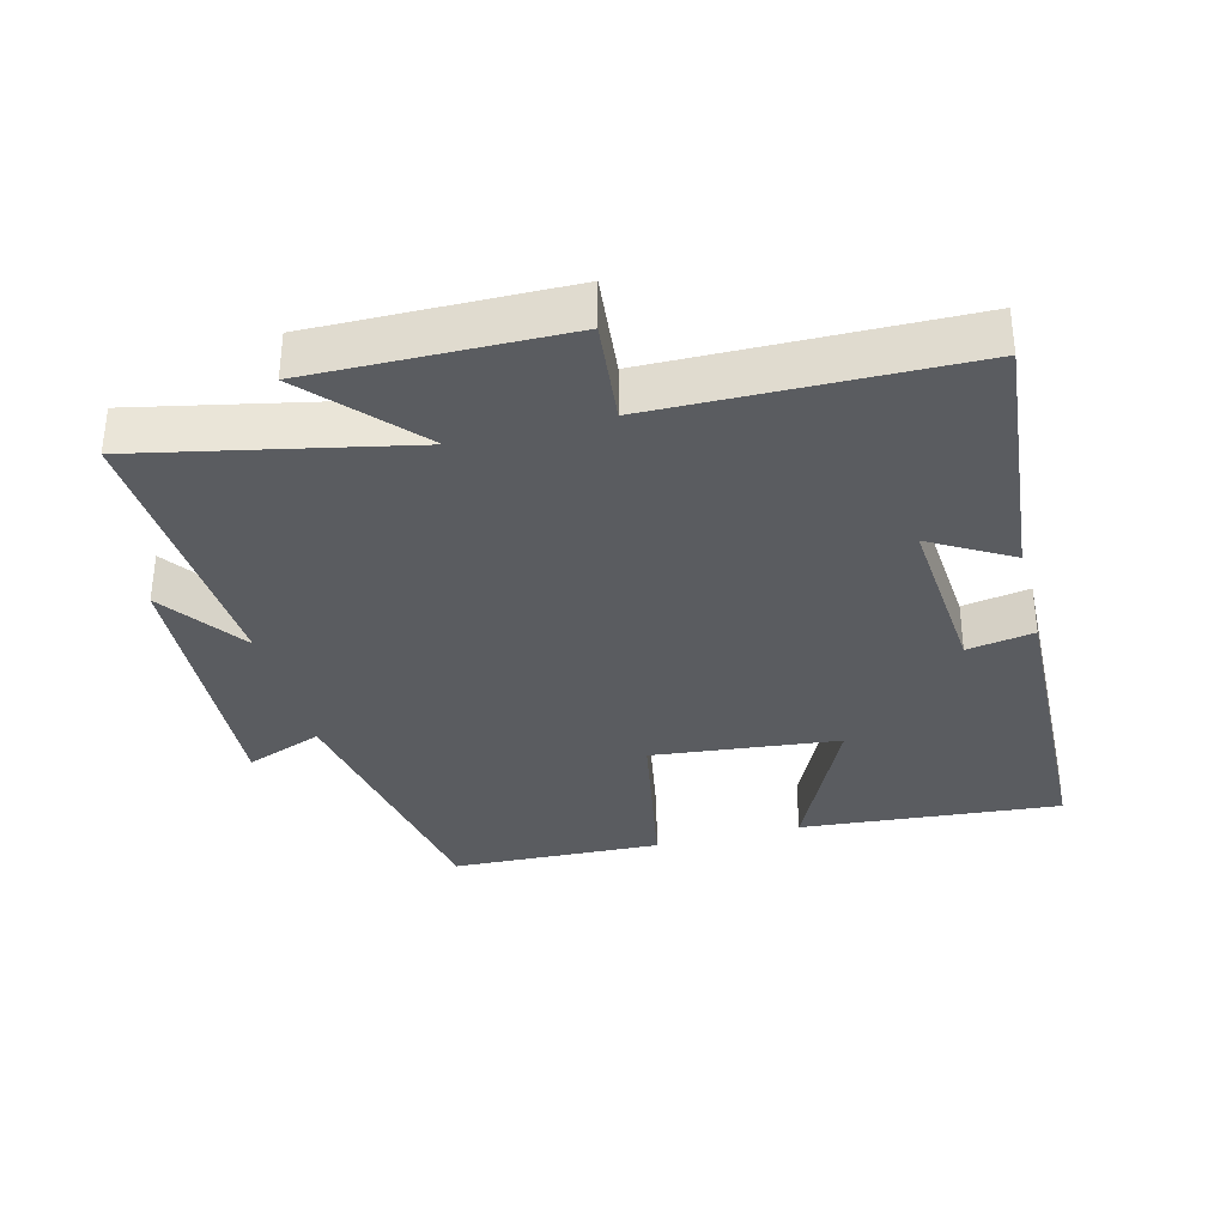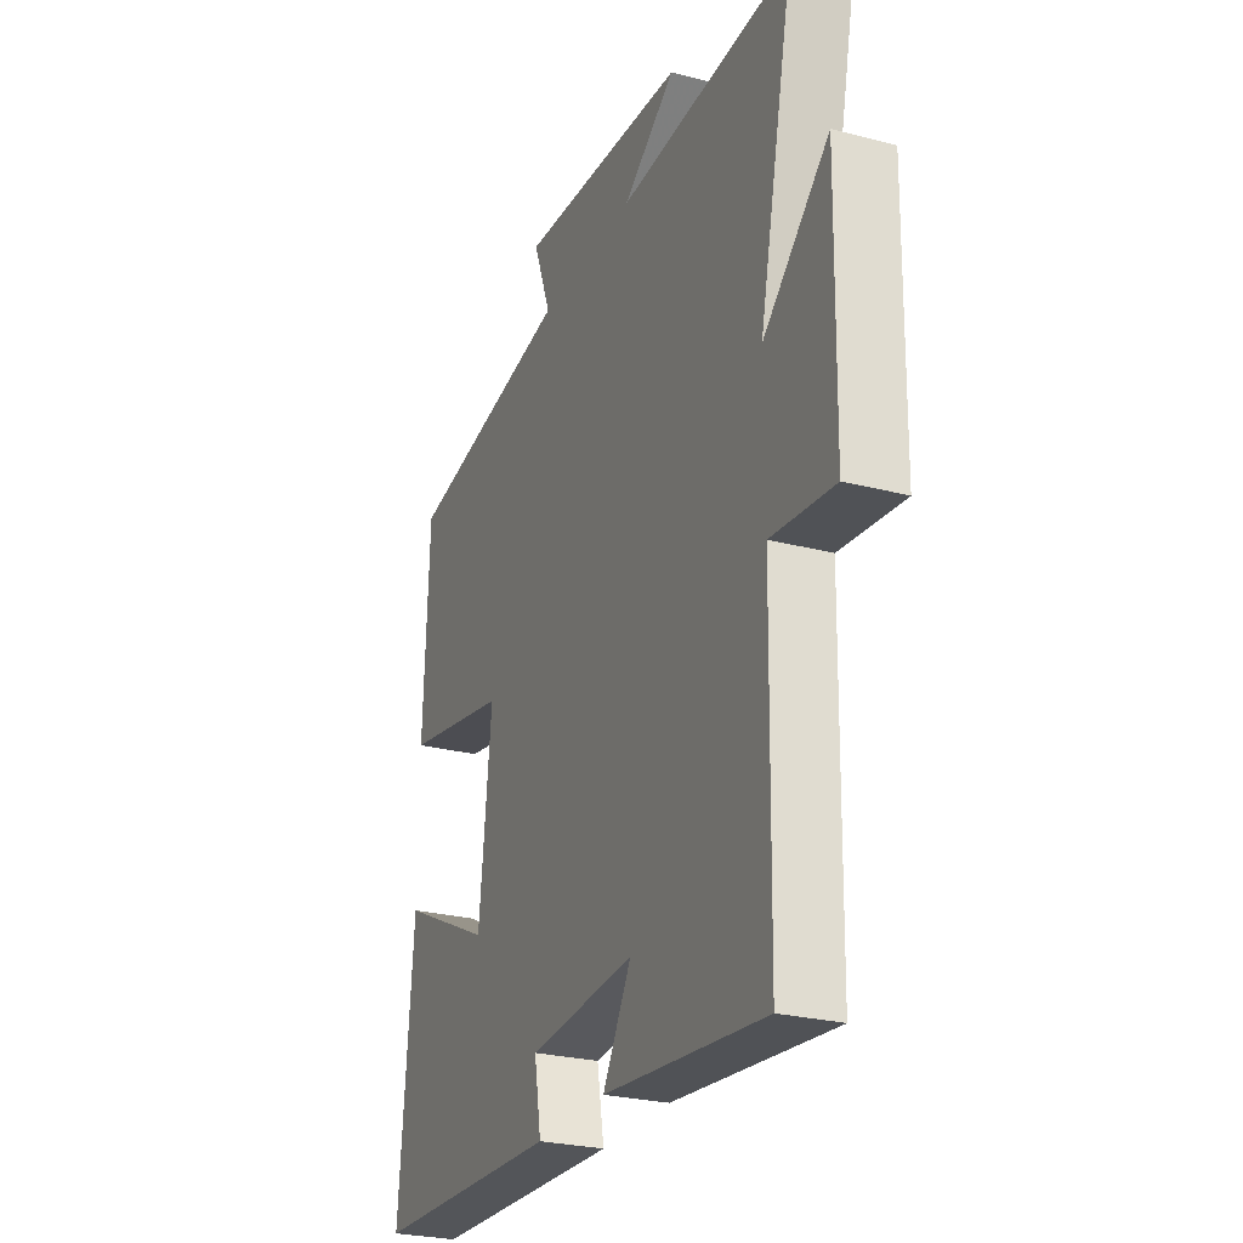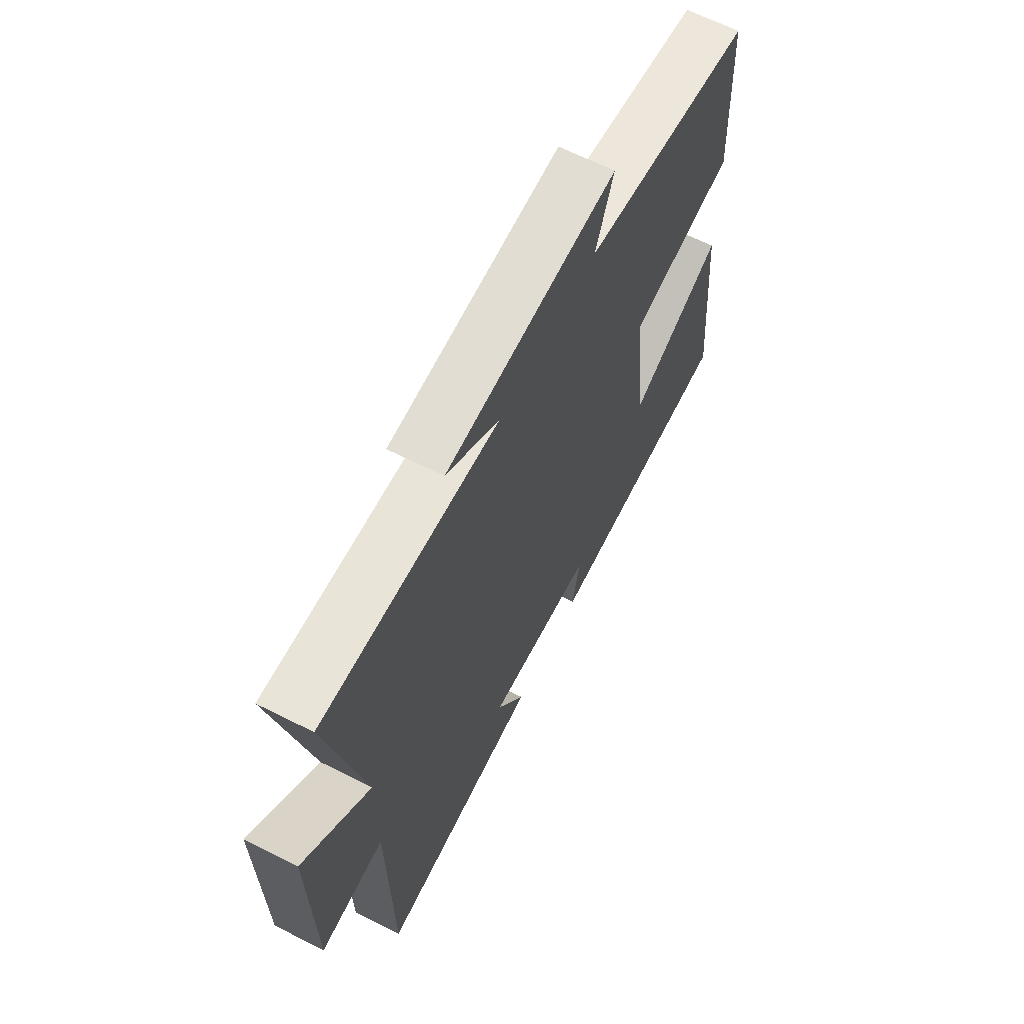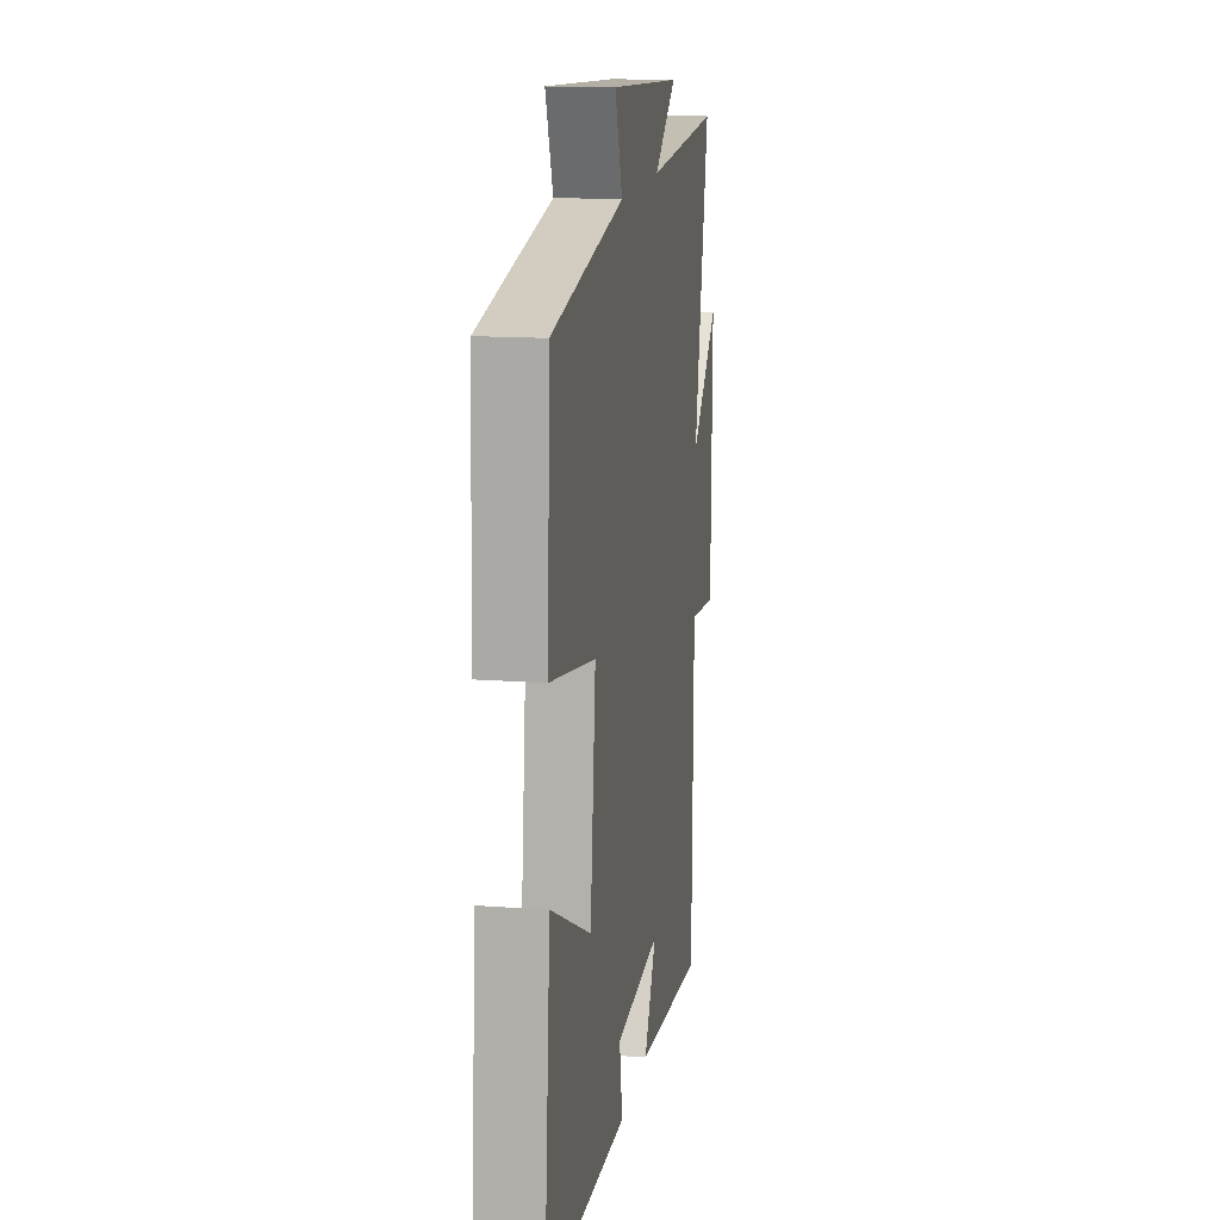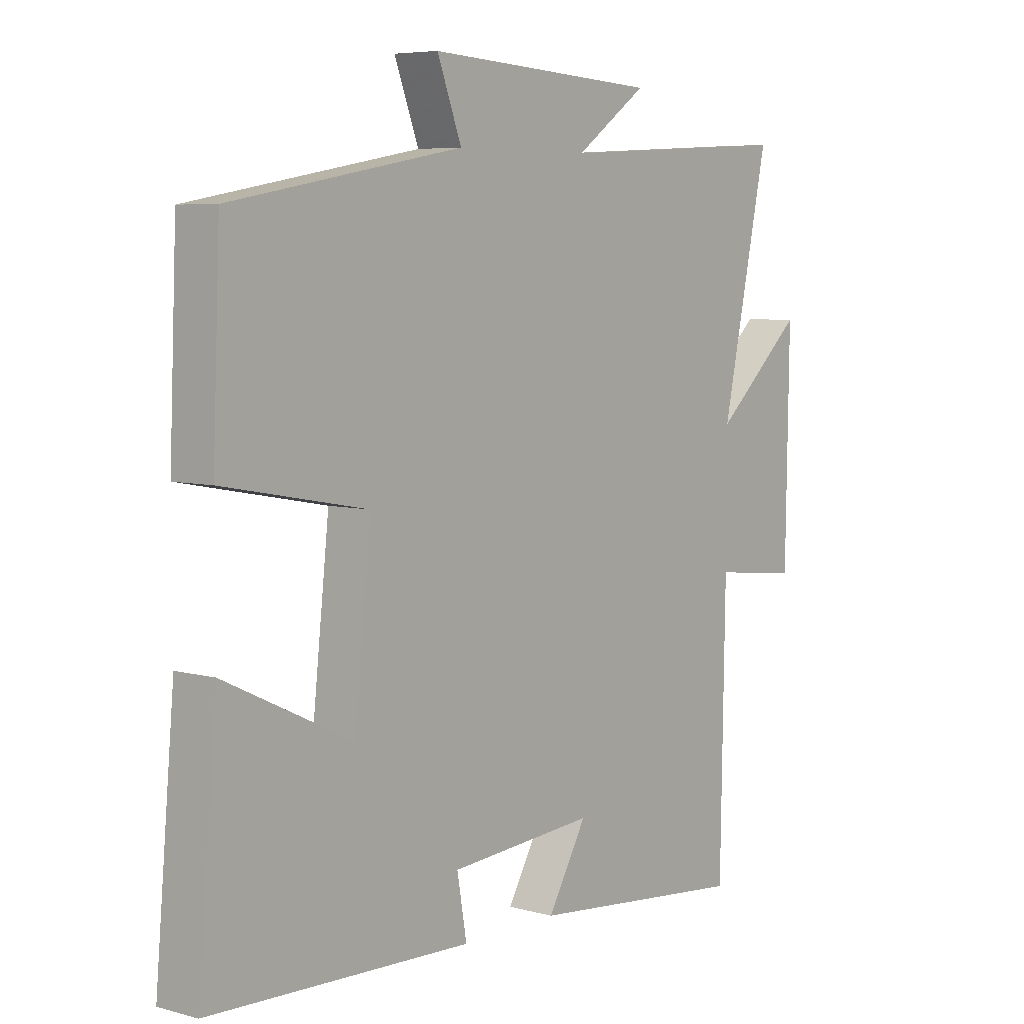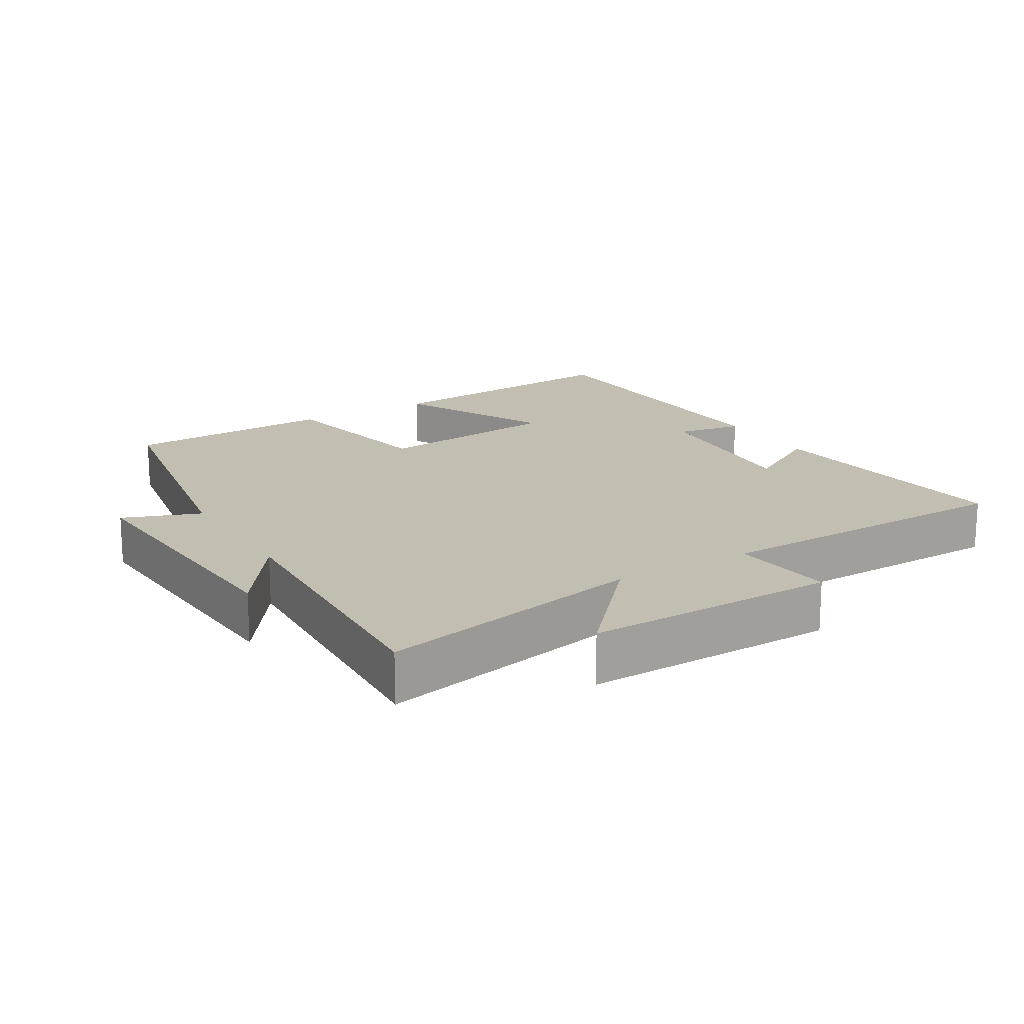
<metadata>
{"format":"obj","ext":"obj","renderer":"f3d","projection":"perspective","resolution":1024,"background":"white","views":[{"elev":-34.4,"azim":104.6,"up":"+Y"},{"elev":-26.1,"azim":67.6,"up":"+Z"},{"elev":64.8,"azim":116.9,"up":"+Z"},{"elev":14.6,"azim":-80.8,"up":"+Z"},{"elev":6.1,"azim":-50.5,"up":"+Z"},{"elev":17.3,"azim":58.8,"up":"+Y"}]}
</metadata>
<code>
v 0.492 0.07 -0.539
v 0.101 0.07 -0.5
v 0.17 0.07 -0.381
v -0.088 0.07 -0.401
v -0.071 0.07 -0.5
v -0.534 0.07 -0.484
v -0.5 0.07 -0.1
v -0.274 0.07 -0.208
v -0.244 0.07 0.068
v -0.5 0.07 0.116
v -0.487 0.07 0.426
v -0.078 0.07 0.5
v -0.121 0.07 0.614
v 0.289 0.07 0.59
v 0.162 0.07 0.5
v 0.584 0.07 0.524
v 0.5 0.07 0.129
v 0.659 0.07 0.273
v 0.653 0.07 -0.099
v 0.5 0.07 -0.083
v 0.492 0 -0.539
v 0.101 0 -0.5
v 0.17 0 -0.381
v -0.088 0 -0.401
v -0.071 0 -0.5
v -0.534 0 -0.484
v -0.5 0 -0.1
v -0.274 0 -0.208
v -0.244 0 0.068
v -0.5 0 0.116
v -0.487 0 0.426
v -0.078 0 0.5
v -0.121 0 0.614
v 0.289 0 0.59
v 0.162 0 0.5
v 0.584 0 0.524
v 0.5 0 0.129
v 0.659 0 0.273
v 0.653 0 -0.099
v 0.5 0 -0.083
f 17 18 19 20
f 17 20 1 2
f 15 16 17
f 12 13 14 15
f 9 10 11 12
f 8 9 12 15
f 5 6 7 8
f 4 5 8
f 3 4 8 15
f 17 2 3
f 3 15 17
f 40 39 38 37
f 22 21 40 37
f 37 36 35
f 35 34 33 32
f 32 31 30 29
f 35 32 29 28
f 28 27 26 25
f 28 25 24
f 35 28 24 23
f 23 22 37
f 37 35 23
f 1 21 22 2
f 2 22 23 3
f 3 23 24 4
f 4 24 25 5
f 5 25 26 6
f 6 26 27 7
f 7 27 28 8
f 8 28 29 9
f 9 29 30 10
f 10 30 31 11
f 11 31 32 12
f 12 32 33 13
f 13 33 34 14
f 14 34 35 15
f 15 35 36 16
f 16 36 37 17
f 17 37 38 18
f 18 38 39 19
f 19 39 40 20
f 20 40 21 1

</code>
